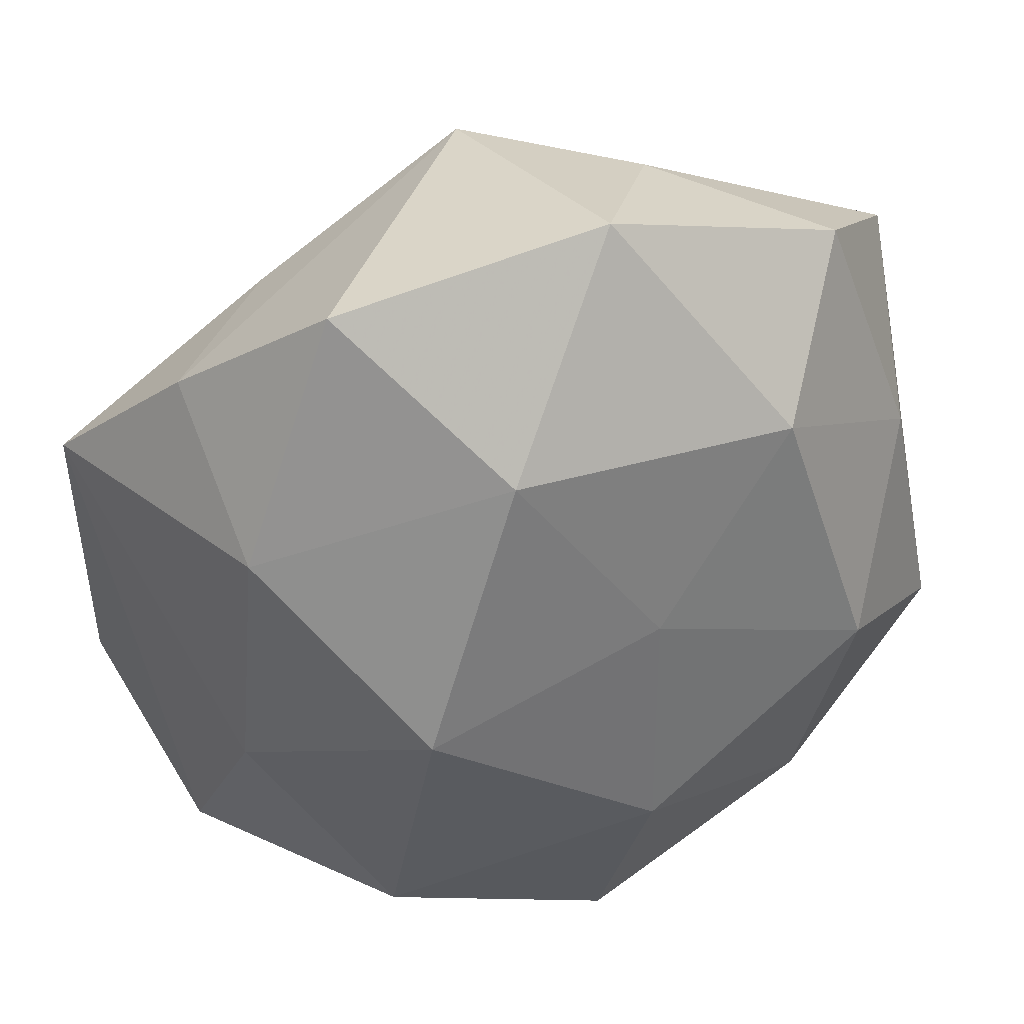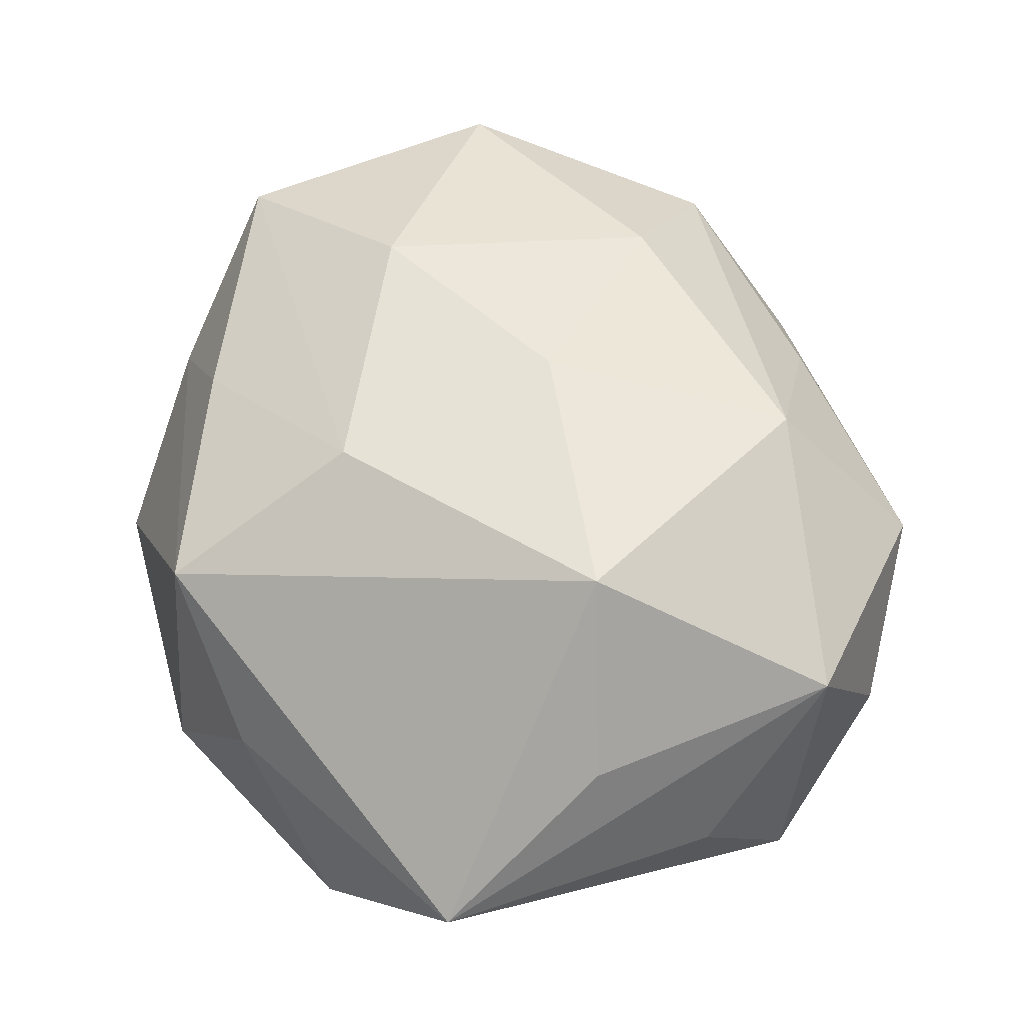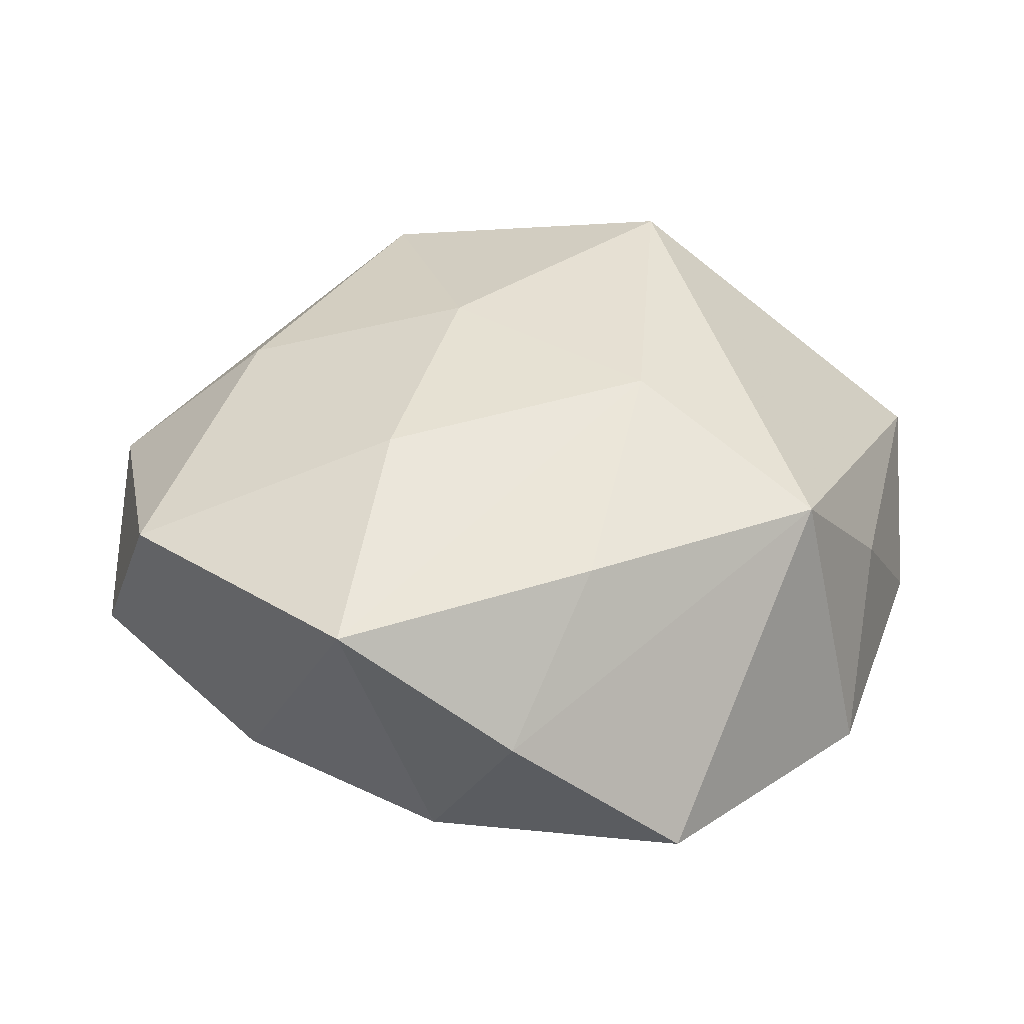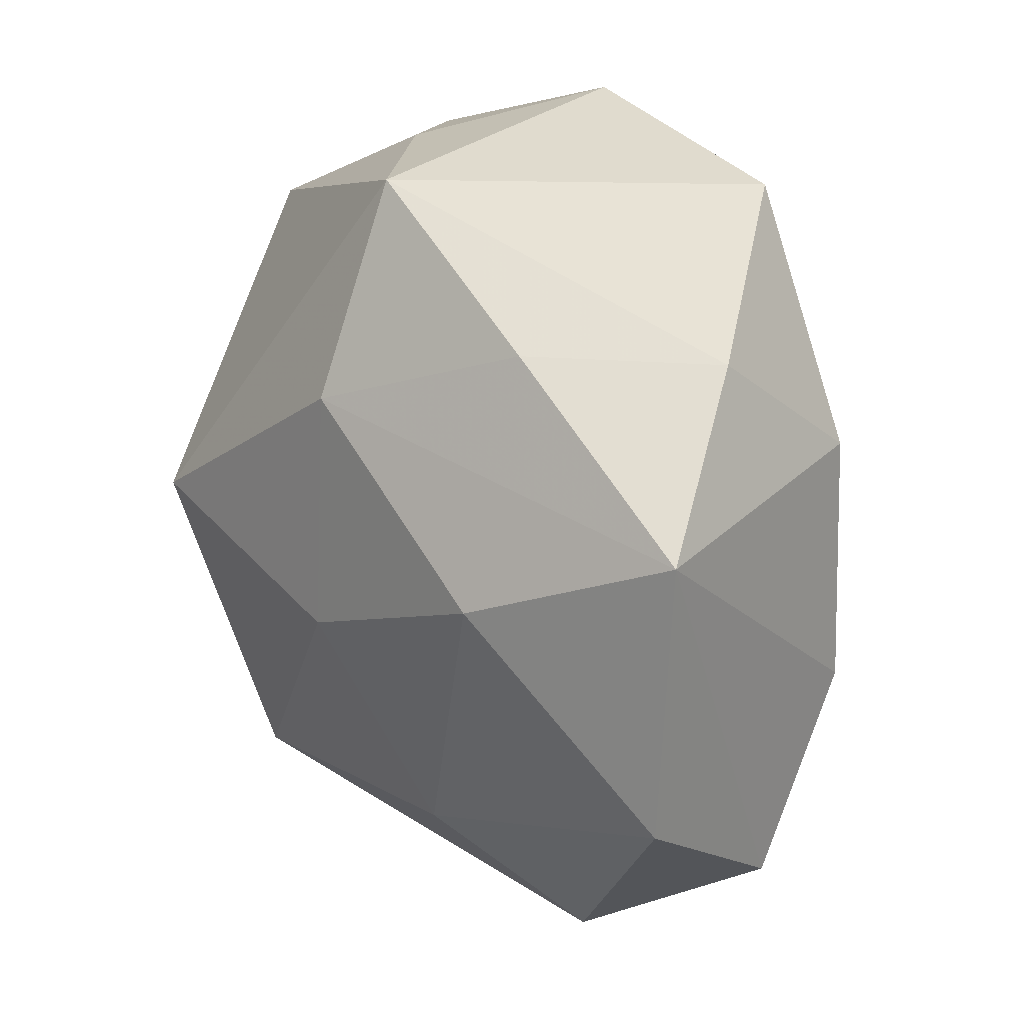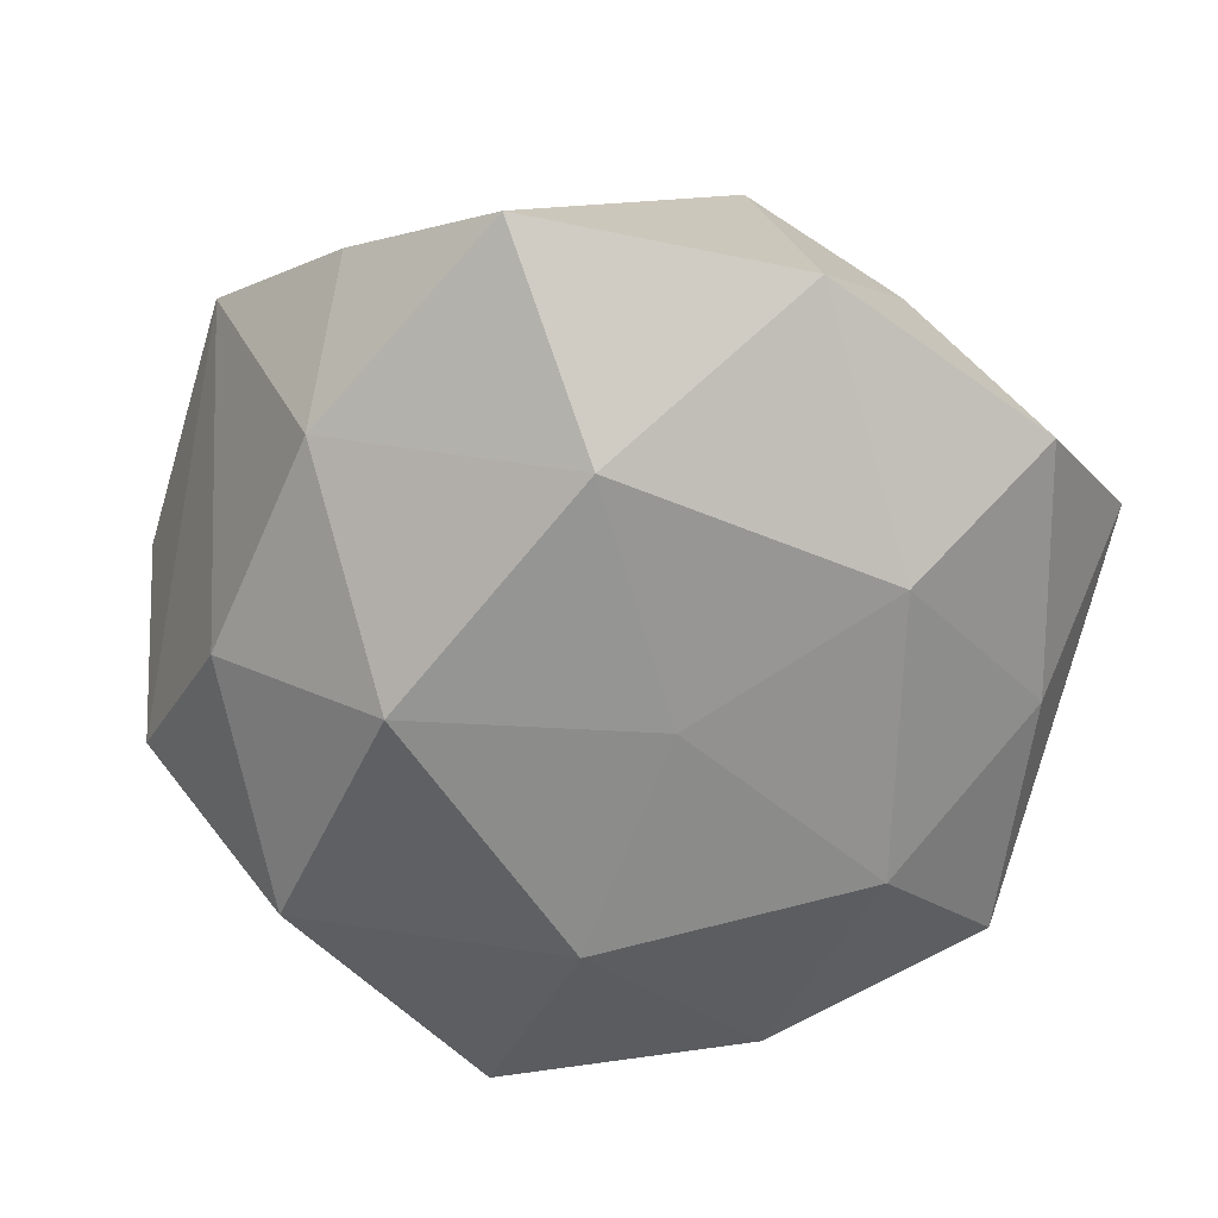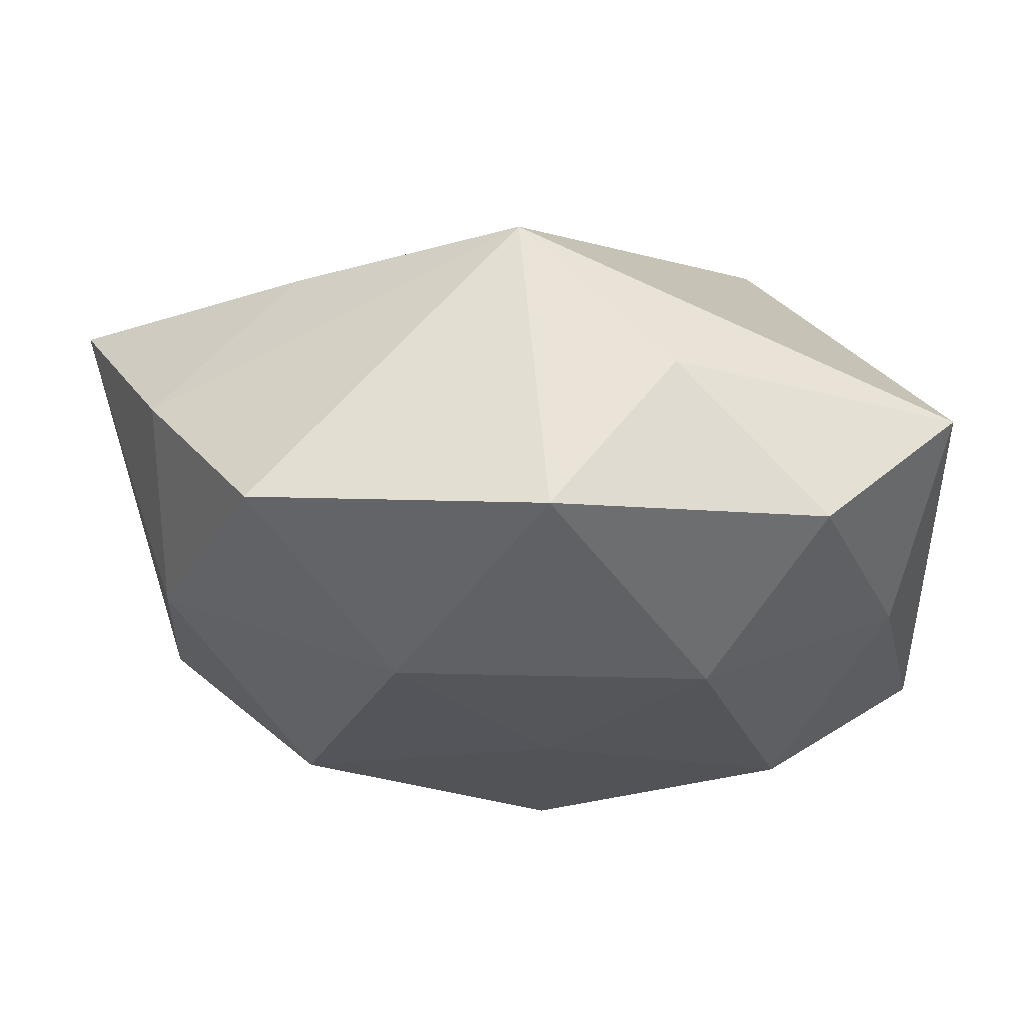
<metadata>
{"format":"obj","ext":"obj","renderer":"f3d","projection":"perspective","resolution":1024,"background":"white","views":[{"elev":38.6,"azim":158.1,"up":"+Y"},{"elev":61.7,"azim":-113.5,"up":"+Z"},{"elev":31.3,"azim":127.6,"up":"+Z"},{"elev":23.1,"azim":56.5,"up":"+Y"},{"elev":-62.5,"azim":160.5,"up":"+Z"},{"elev":70.6,"azim":-177.0,"up":"+Y"}]}
</metadata>
<code>
v 0.001674 0.04855 0.01999
v -0.0228 0.02783 -0.02727
v 0.05489 -0.01722 0.01747
v 0.04478 -0.009966 -0.01754
v 0.0256 -0.002885 -0.03265
v 0.02837 0.03367 0.01856
v -0.04621 0.01384 -0.01415
v -0.04658 -0.02189 0.02034
v -0.05112 0.03255 0.004734
v 0.002451 -0.04375 0.01298
v -0.003519 0.05412 -0.01571
v 0.02152 -0.02732 0.02668
v 0.00457 -0.00583 0.03297
v 0.01738 -0.05048 -0.004102
v -0.03141 -0.03739 -0.01978
v 0.003733 0.02341 0.03105
v 0.04845 -0.03168 -0.004056
v -0.01404 -0.03133 0.02997
v 0.02833 -0.03667 -0.02362
v -0.004335 -0.02522 -0.03215
v 0.04436 0.03384 0.00082
v 0.04252 0.0196 -0.01828
v 0.033 -0.04205 0.01182
v -0.03516 0.04367 -0.01195
v -0.02842 0.002541 0.03621
v -0.004739 0.004974 -0.03091
v -0.02727 -0.04413 0.01373
v 0.05621 0.01688 0.01657
v -0.0524 -0.01619 -0.01487
v 0.01344 0.0303 -0.02907
v 0.03225 0.005299 0.02886
v -0.04294 -0.03303 -0.0003174
v -0.03379 -0.006085 -0.02939
v -0.002207 -0.05257 -0.0209
v -0.0532 -0.003262 0.00225
v -0.04524 0.009391 0.01804
v 0.03038 0.04922 -0.01499
v -0.01706 0.04783 0.004402
f 16 1 25
f 25 1 9
f 17 28 3
f 11 1 37
f 37 1 21
f 21 22 37
f 28 22 21
f 17 14 19
f 15 32 29
f 9 29 35
f 18 25 8
f 8 29 32
f 8 35 29
f 9 35 8
f 37 22 30
f 30 22 5
f 30 11 37
f 2 11 30
f 15 29 33
f 23 14 17
f 17 3 23
f 31 28 16
f 31 3 28
f 4 28 17
f 4 22 28
f 5 22 4
f 17 19 4
f 4 19 5
f 9 1 38
f 1 11 38
f 28 21 6
f 6 21 1
f 16 28 6
f 6 1 16
f 34 19 14
f 7 29 9
f 2 33 7
f 7 33 29
f 18 8 27
f 27 8 32
f 27 34 14
f 27 32 15
f 15 34 27
f 36 25 9
f 9 8 36
f 36 8 25
f 26 33 2
f 26 30 5
f 2 30 26
f 18 23 12
f 12 23 3
f 3 31 12
f 9 38 24
f 24 38 11
f 24 11 2
f 24 7 9
f 2 7 24
f 20 26 5
f 33 26 20
f 5 19 20
f 19 34 20
f 15 33 20
f 20 34 15
f 14 23 10
f 10 27 14
f 10 23 18
f 18 27 10
f 13 12 31
f 16 25 13
f 13 31 16
f 13 25 18
f 18 12 13

</code>
